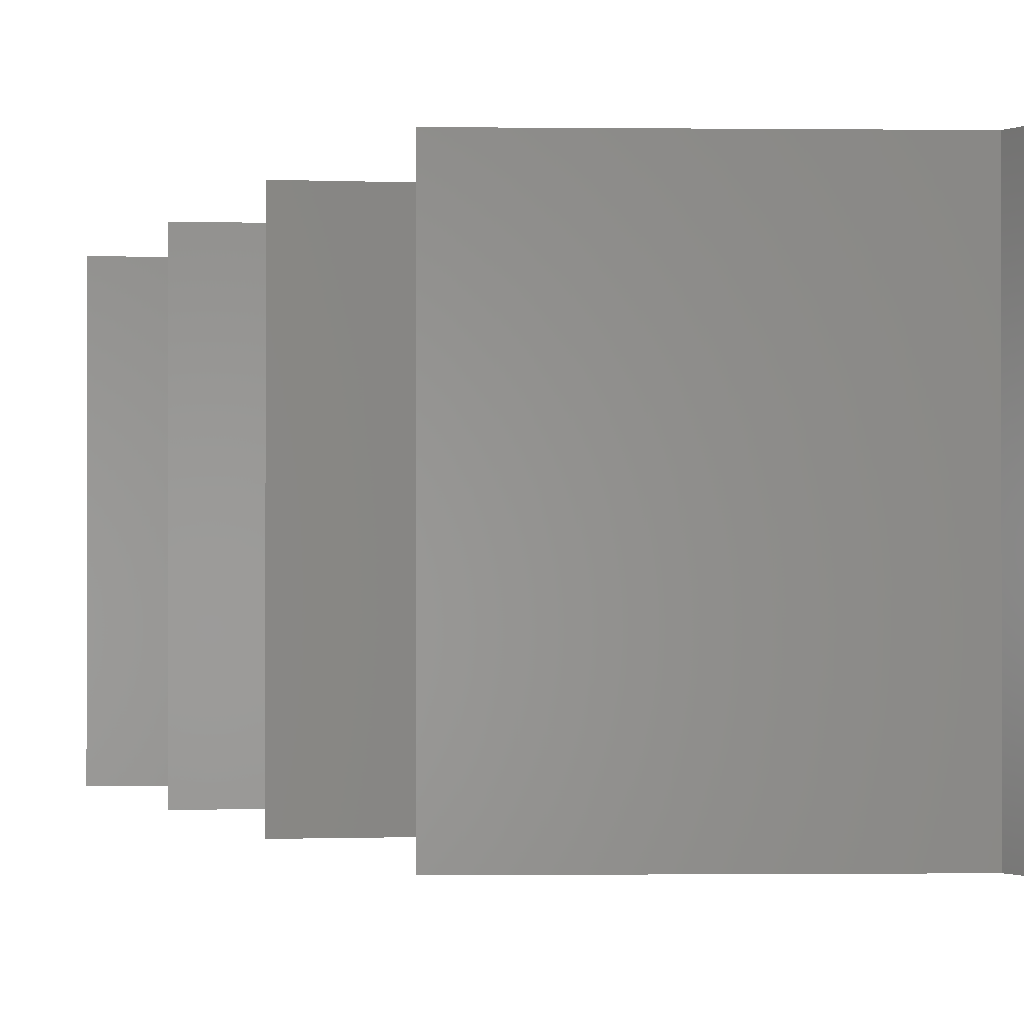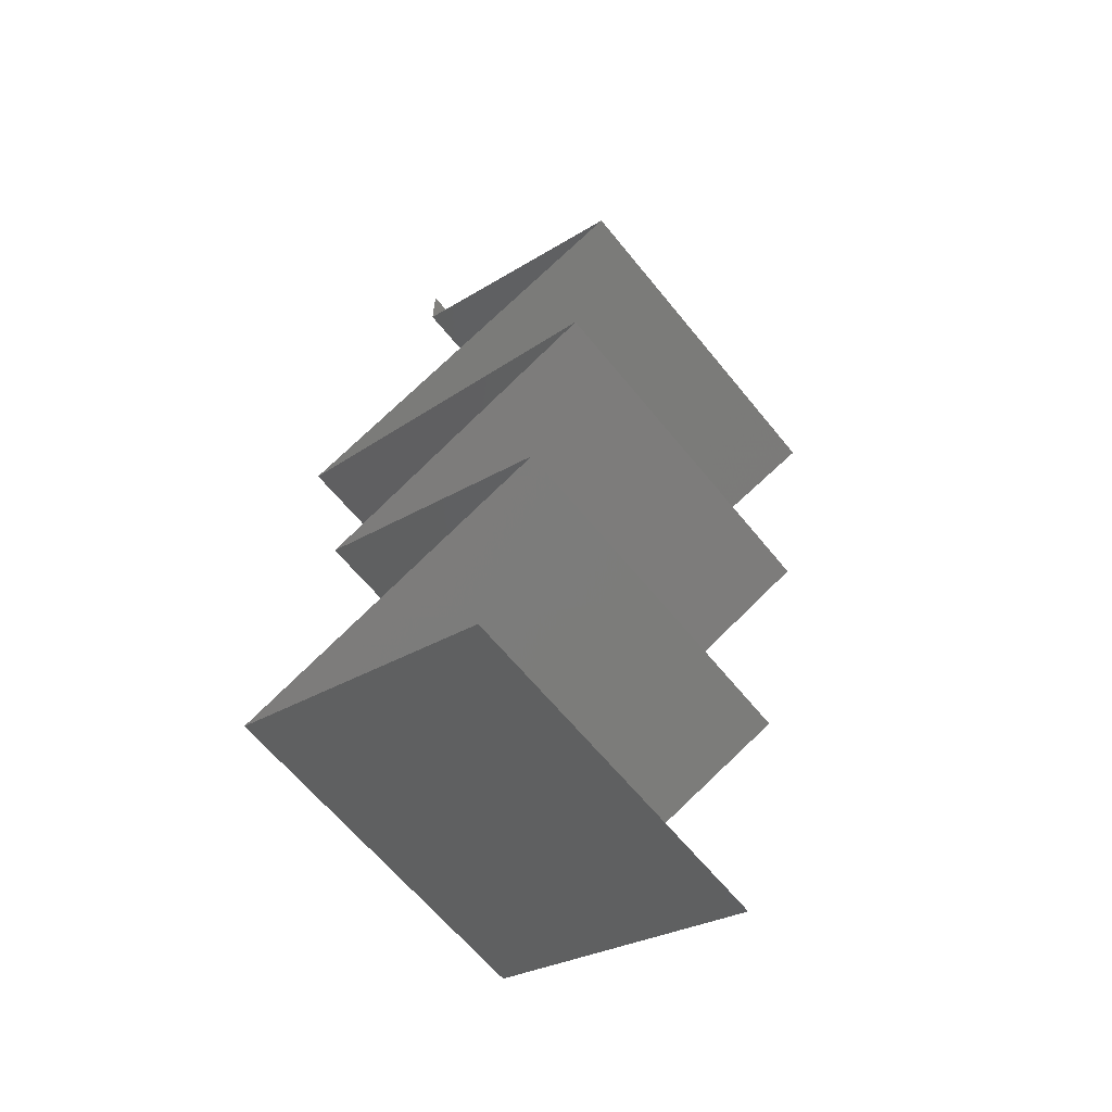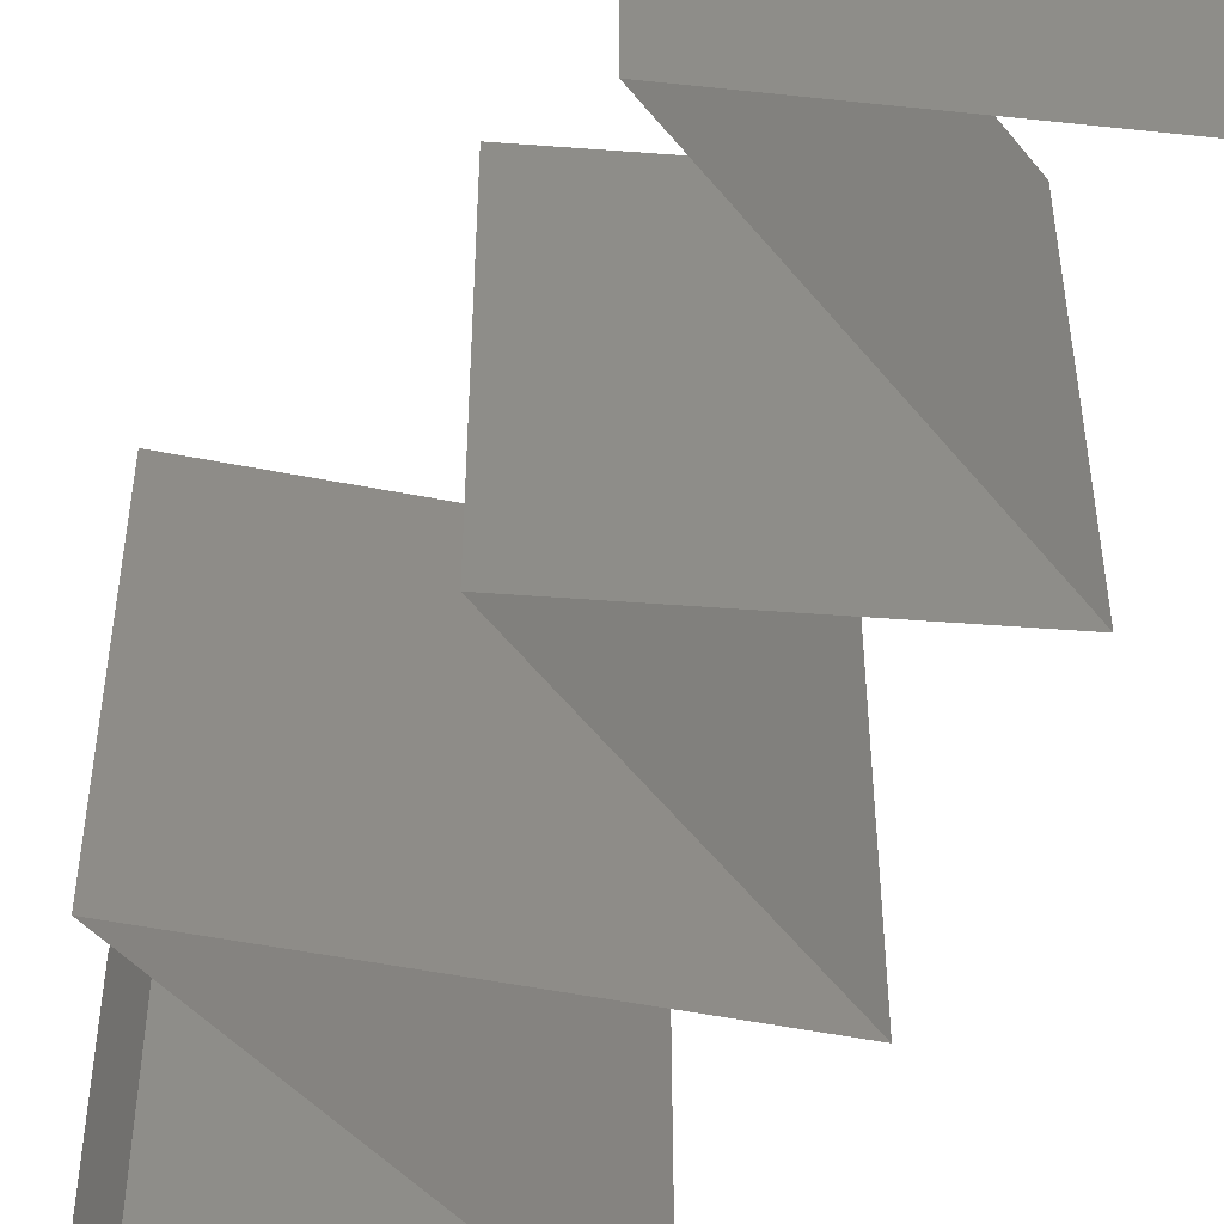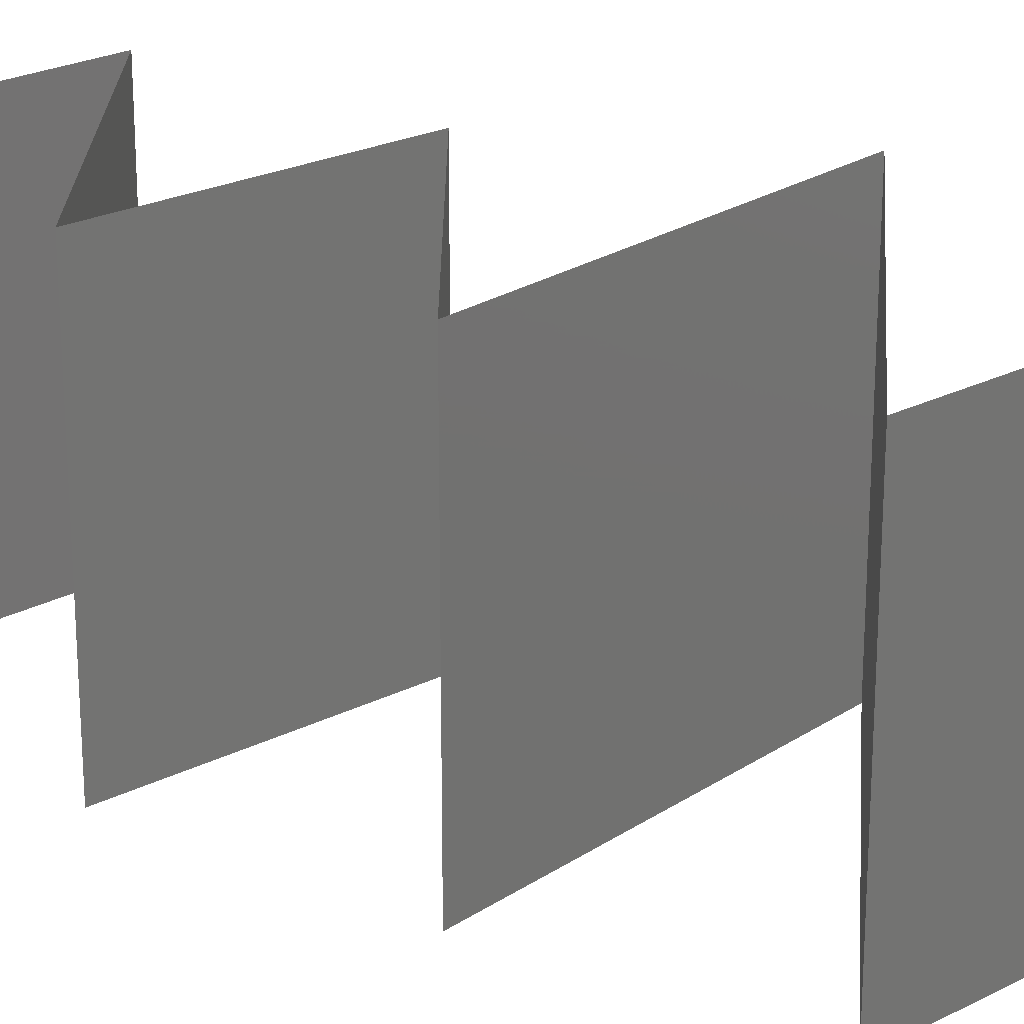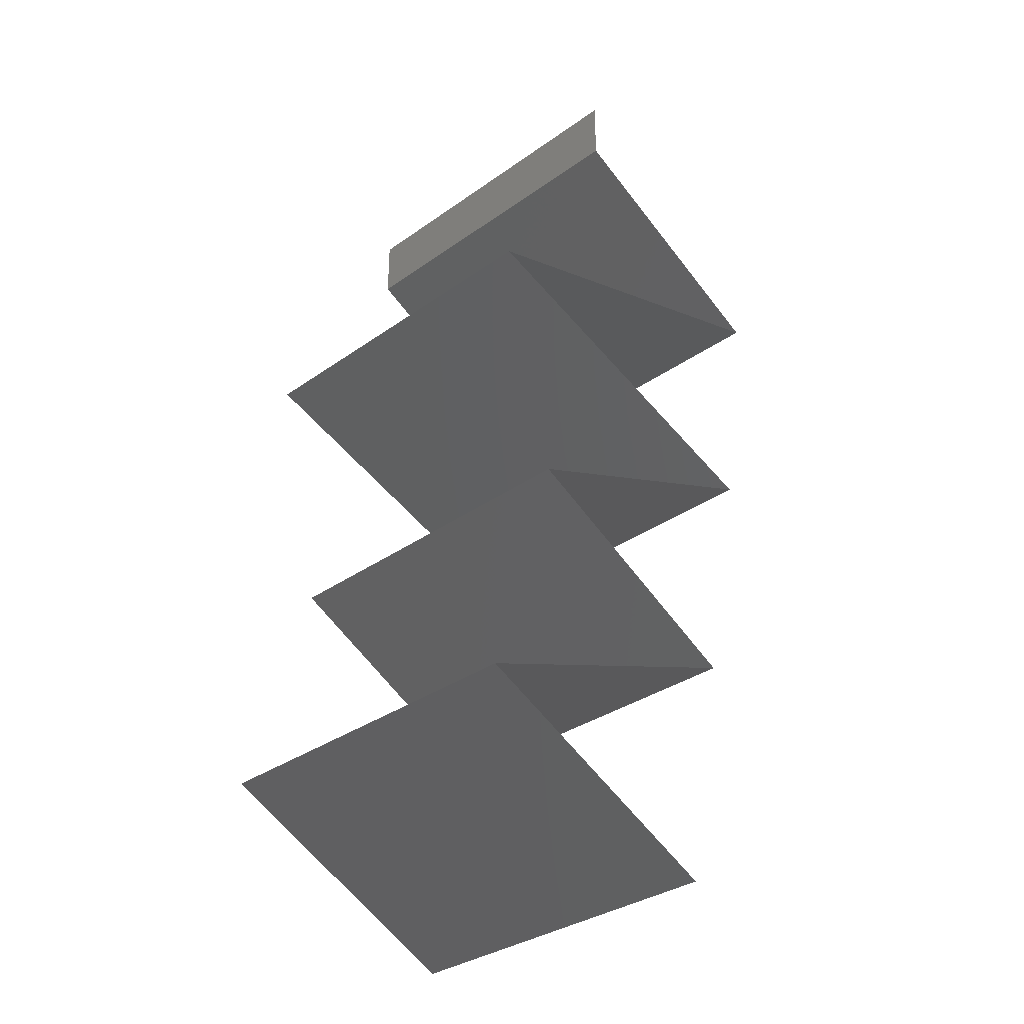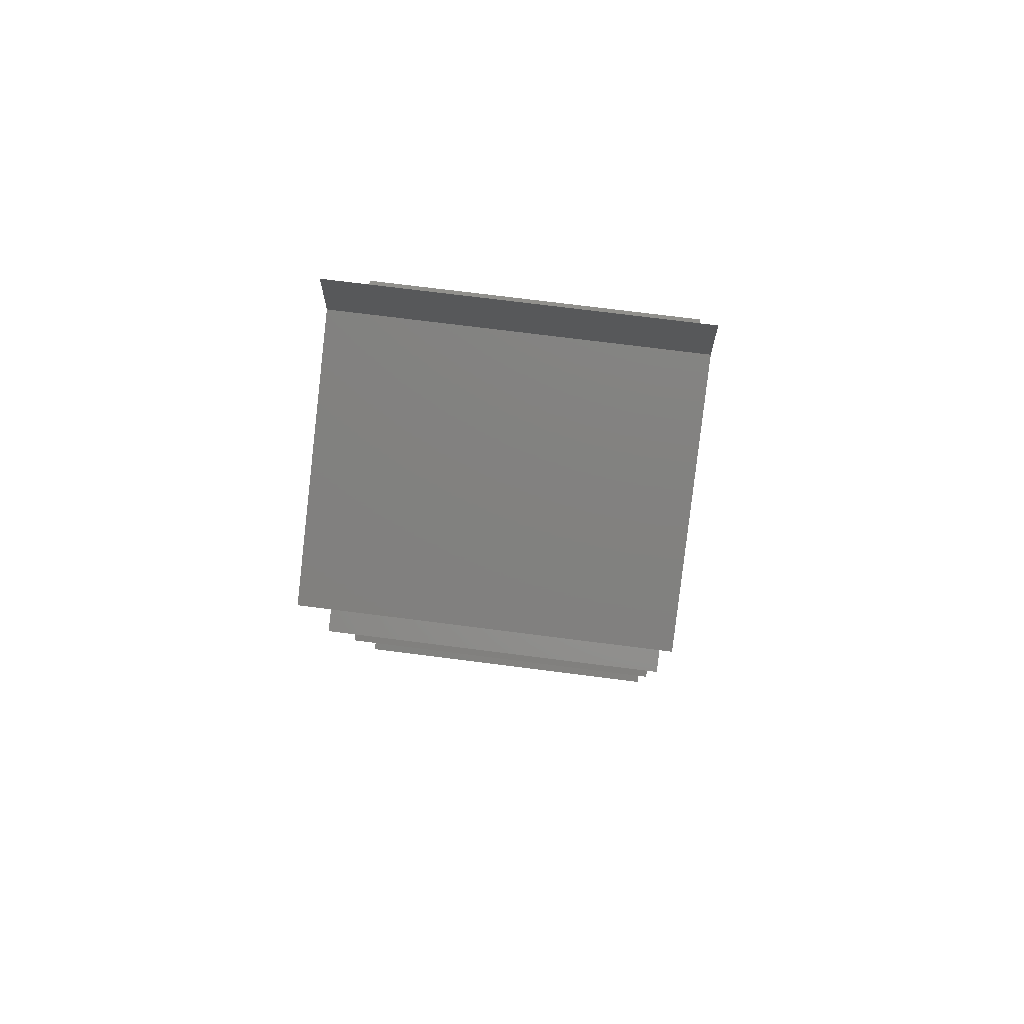
<metadata>
{"format":"stl","ext":"stl","renderer":"f3d","projection":"perspective","resolution":1024,"background":"white","views":[{"elev":-0.9,"azim":151.0,"up":"+Z"},{"elev":-63.1,"azim":38.9,"up":"+Y"},{"elev":-51.8,"azim":-31.3,"up":"+Z"},{"elev":23.2,"azim":112.6,"up":"+Z"},{"elev":-33.9,"azim":-46.2,"up":"+Y"},{"elev":72.1,"azim":97.3,"up":"+Y"}]}
</metadata>
<code>
# stl→obj: 66 verts, 96 faces
v 0.04 0.05625 0
v 0.04 0.06 0
v 0.04 0.06 0.01
v 0.04 0.05625 0.01
v 0.04 0.06 0.02
v 0.04 0.05625 0.02
v 0.04705 0.05274 0.02
v 0.04719 0.05266 0.01203
v 0.0541 0.04922 0.02
v 0.0541 0.04922 0.01
v 0.0541 0.04922 0
v 0.04944 0.05154 0.005615
v 0.04474 0.05389 0.005528
v 0.04705 0.05274 0
v 0.04294 0.04571 0.02
v 0.04535 0.04647 0.008884
v 0.04294 0.04571 0
v 0.03178 0.04219 0.02
v 0.0386 0.04434 0.01279
v 0.03813 0.04419 0.006317
v 0.03178 0.04219 0
v 0.03178 0.04219 0.01
v 0.05191 0.03516 0
v 0.04421 0.03785 0.008015
v 0.05191 0.03516 0.01
v 0.04185 0.03867 0
v 0.04185 0.03867 0.02
v 0.03874 0.03976 0.01269
v 0.05191 0.03516 0.02
v 0.04688 0.03692 0.015
v 0.03761 0.04015 0.006041
v 0.03496 0.02813 0.02
v 0.04192 0.03101 0.0123
v 0.04344 0.03164 0.02
v 0.03496 0.02813 0.01
v 0.04567 0.03257 0.006776
v 0.04344 0.03164 0
v 0.04768 0.0334 0.015
v 0.03496 0.02813 0
v 0.04014 0.03027 0.005769
v 0.04196 0.02461 0
v 0.04187 0.02466 0.007983
v 0.04896 0.02109 0
v 0.04896 0.02109 0.01
v 0.0396 0.0258 0.01439
v 0.04427 0.02345 0.01447
v 0.04896 0.02109 0.02
v 0.04196 0.02461 0.02
v 0.04196 0.01838 0.007566
v 0.03988 0.01758 0
v 0.03081 0.01406 0.01
v 0.0374 0.01662 0.01296
v 0.03081 0.01406 0.02
v 0.03988 0.01758 0.02
v 0.03081 0.01406 0
v 0.03575 0.01598 0.005419
v 0.04357 0.01901 0.01416
v 0.03773 0.01089 0.007863
v 0.03846 0.01055 0
v 0.04612 0.007032 0.01
v 0.04068 0.009529 0.014
v 0.04612 0.007032 0.02
v 0.04612 0.007032 0
v 0.04211 0.008874 0.004466
v 0.03568 0.01183 0.01432
v 0.03846 0.01055 0.02
f 1 2 3
f 4 5 6
f 3 5 4
f 1 3 4
f 7 8 6
f 9 8 7
f 6 8 4
f 10 8 9
f 11 12 10
f 4 13 1
f 1 13 14
f 14 12 11
f 12 8 10
f 12 13 8
f 8 13 4
f 14 13 12
f 15 16 9
f 10 16 11
f 11 16 17
f 18 19 15
f 17 20 21
f 22 19 18
f 15 19 16
f 21 20 22
f 17 16 20
f 16 19 20
f 20 19 22
f 9 16 10
f 23 24 25
f 26 24 23
f 27 28 18
f 18 28 22
f 29 30 27
f 21 31 26
f 22 31 21
f 25 30 29
f 27 30 28
f 28 30 24
f 31 24 26
f 24 30 25
f 31 28 24
f 22 28 31
f 32 33 34
f 35 33 32
f 25 36 23
f 23 36 37
f 29 38 25
f 39 40 35
f 34 38 29
f 37 40 39
f 25 38 36
f 36 38 33
f 40 33 35
f 33 38 34
f 40 36 33
f 37 36 40
f 41 42 43
f 39 42 41
f 43 42 44
f 35 42 39
f 32 45 35
f 44 46 47
f 47 46 48
f 48 45 32
f 45 42 35
f 45 46 42
f 42 46 44
f 48 46 45
f 43 49 50
f 44 49 43
f 51 52 53
f 53 52 54
f 55 56 51
f 47 57 44
f 50 56 55
f 54 57 47
f 51 56 52
f 57 49 44
f 52 56 49
f 49 56 50
f 57 52 49
f 54 52 57
f 55 58 59
f 51 58 55
f 60 61 62
f 63 64 60
f 53 65 51
f 62 61 66
f 60 64 58
f 58 61 60
f 59 64 63
f 66 65 53
f 65 58 51
f 58 64 59
f 65 61 58
f 66 61 65

</code>
